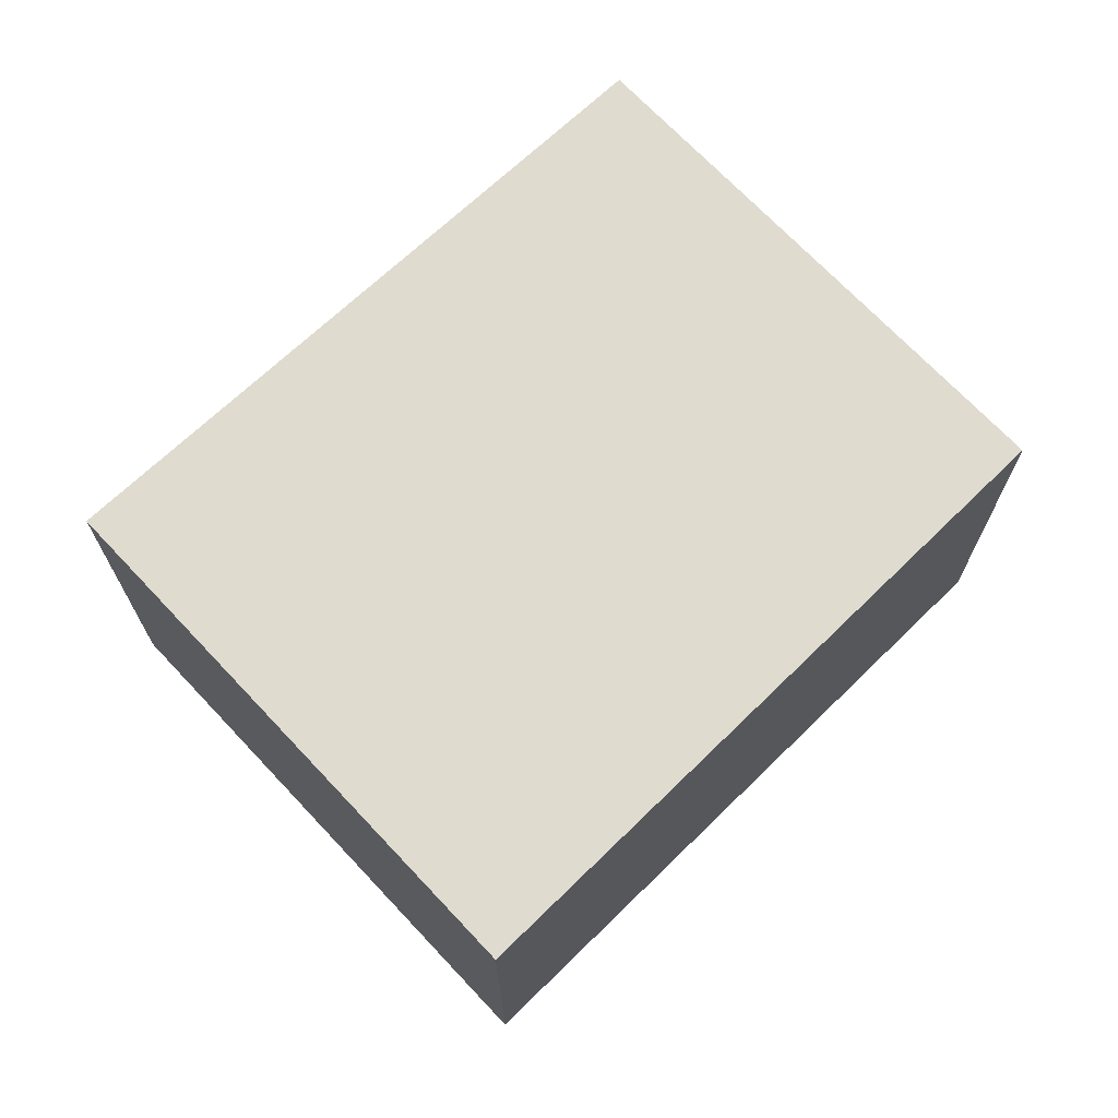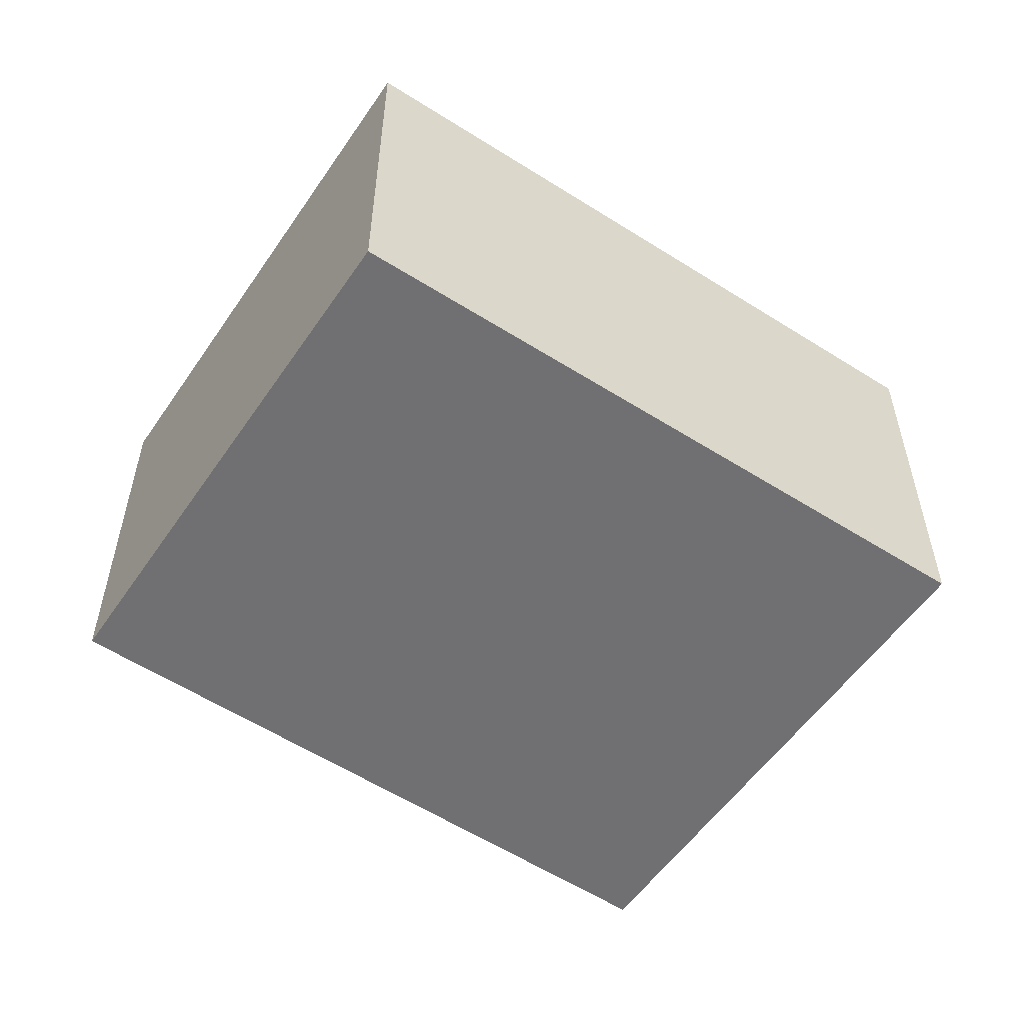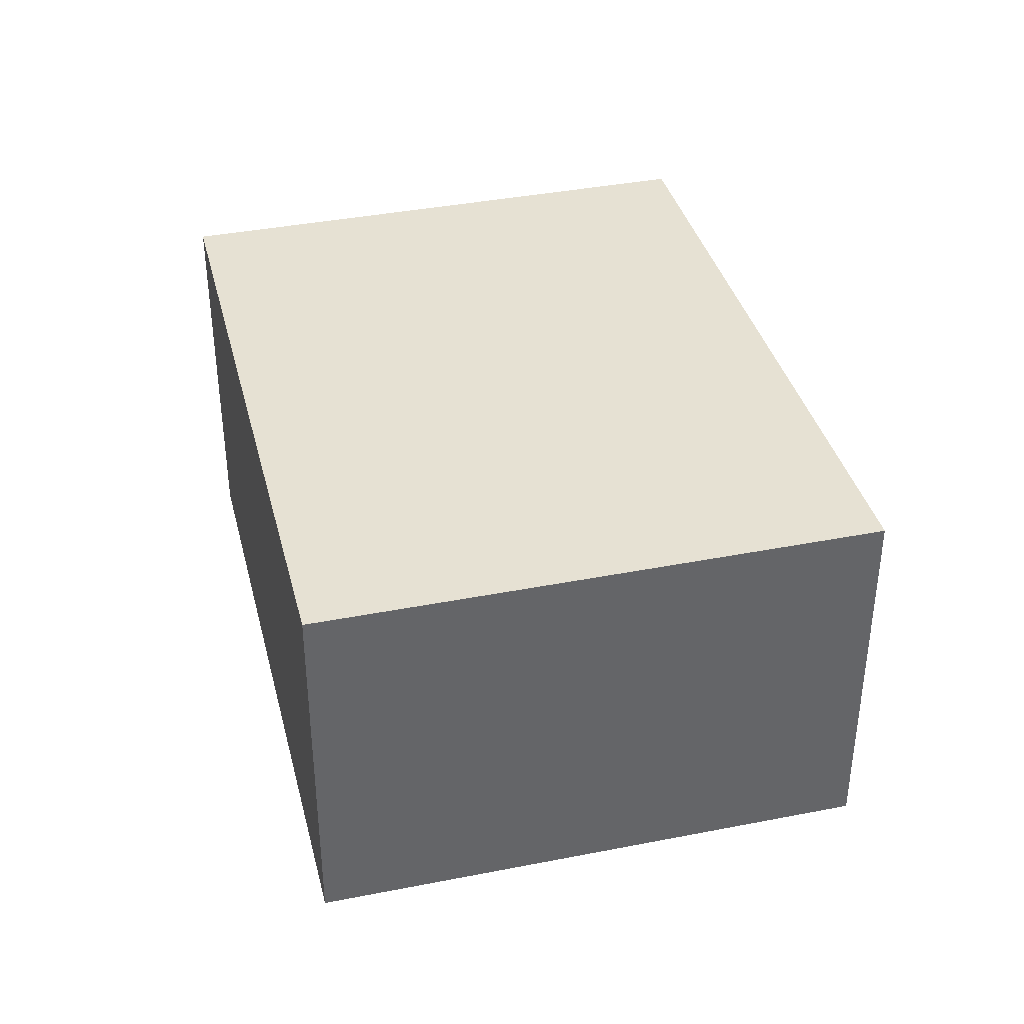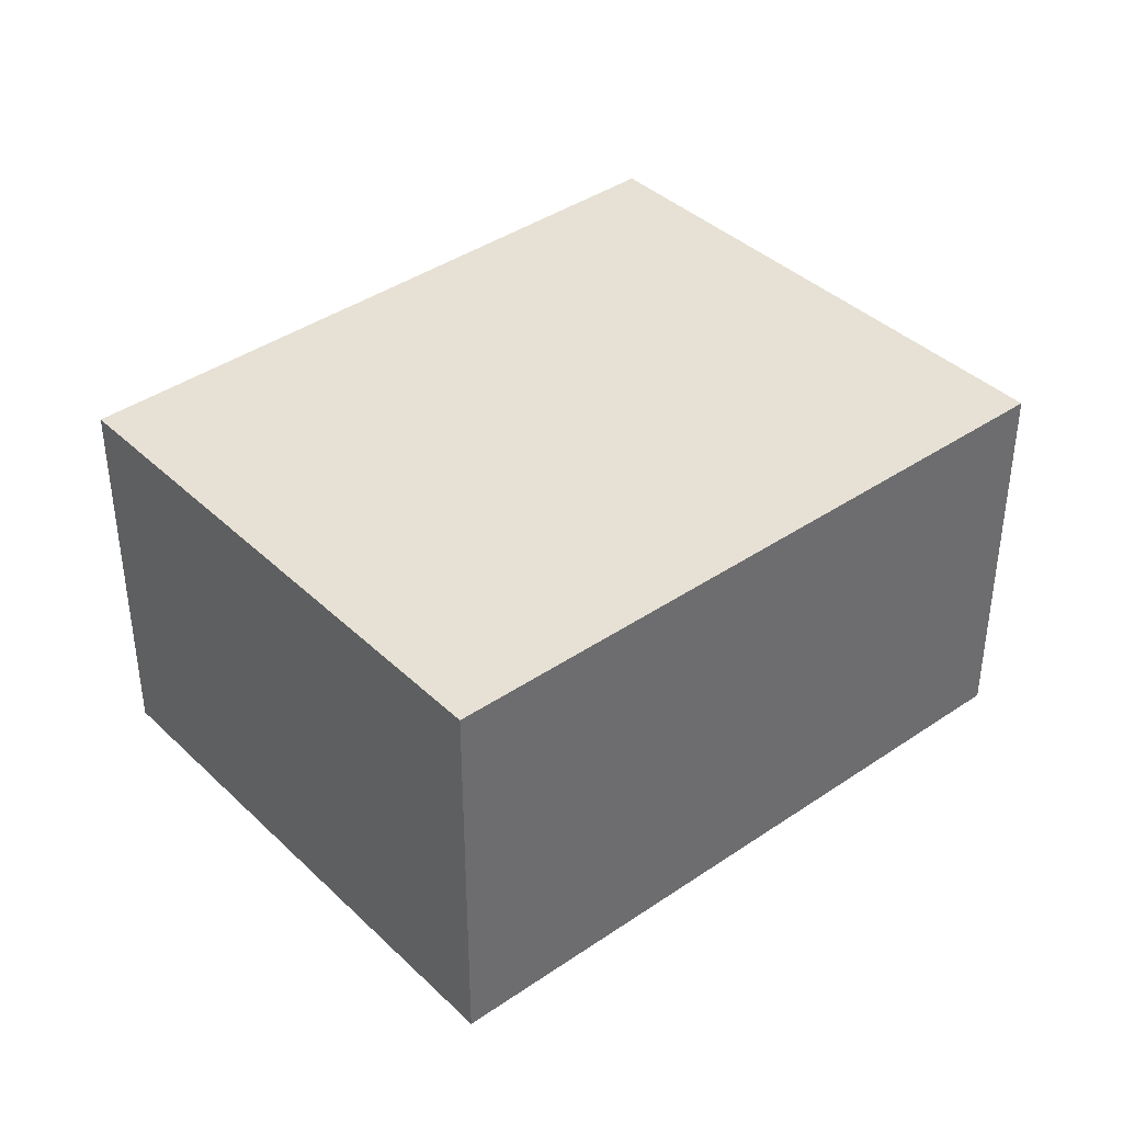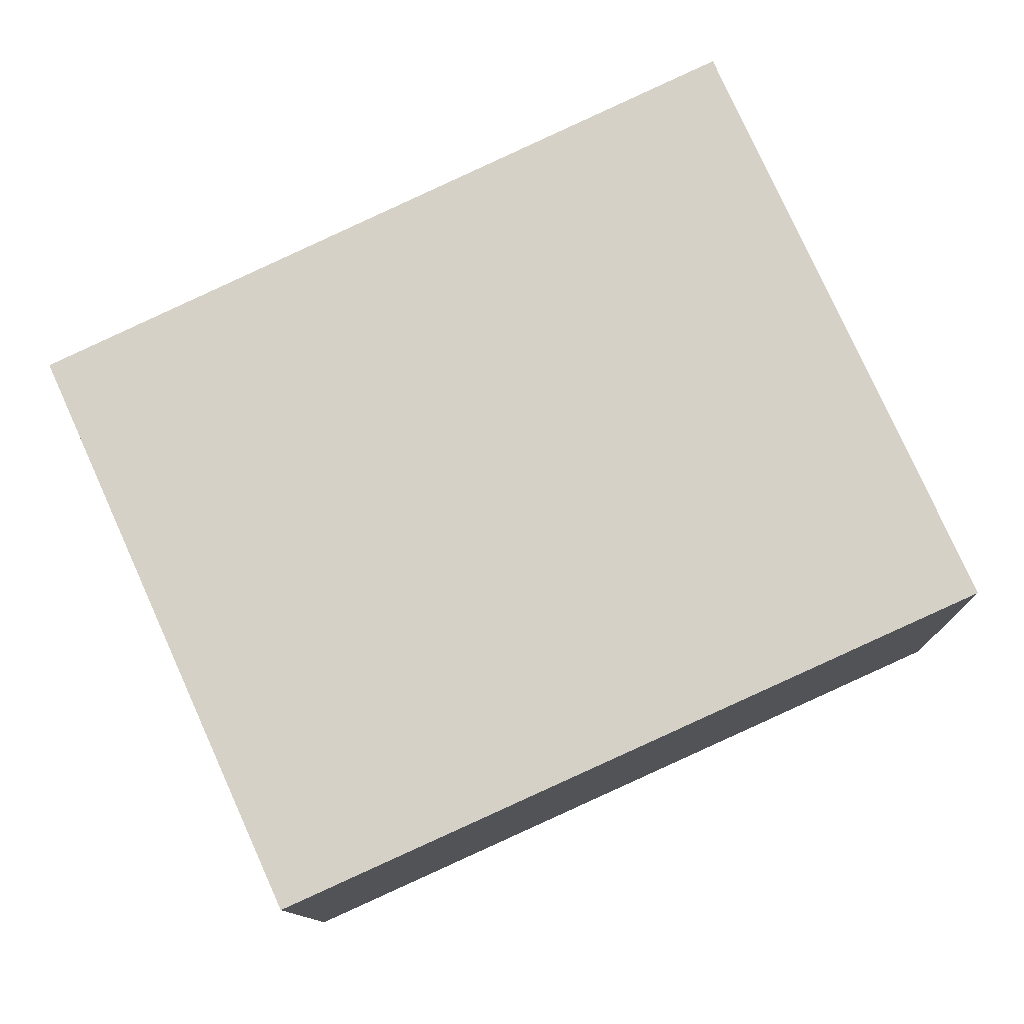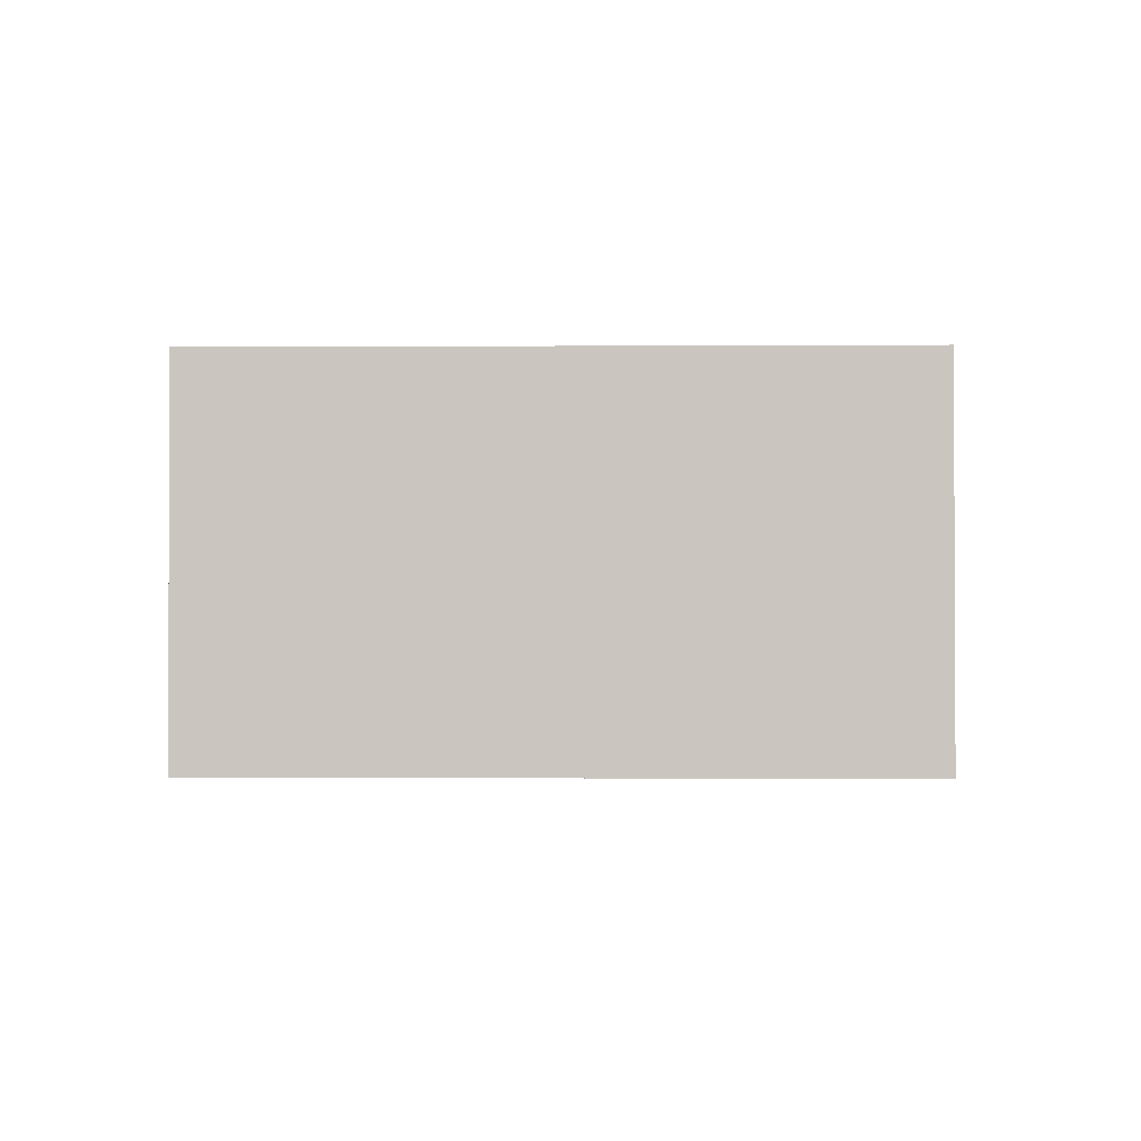
<metadata>
{"format":"obj","ext":"obj","renderer":"f3d","projection":"perspective","resolution":1024,"background":"white","views":[{"elev":70.3,"azim":-19.0,"up":"+Y"},{"elev":-55.0,"azim":170.5,"up":"+Y"},{"elev":38.8,"azim":-79.6,"up":"+Y"},{"elev":39.1,"azim":163.9,"up":"+Y"},{"elev":-11.4,"azim":-178.6,"up":"+Z"},{"elev":-1.6,"azim":-154.4,"up":"+Y"}]}
</metadata>
<code>
v  0 1.724 1.056e-16
v  3.884 1.724 0.994
v  2.856 1.724 -1.288
v  1.052 1.724 2.334
v  2.856 7.887e-17 -1.288
v  0 0 0
v  1.052 -1.429e-16 2.334
v  3.884 -6.086e-17 0.994
g defaultobject
f 1 2 3
f 2 1 4
f 5 1 3
f 1 5 6
f 6 4 1
f 4 6 7
f 7 2 4
f 2 7 8
f 8 3 2
f 3 8 5
f 8 6 5
f 6 8 7

</code>
